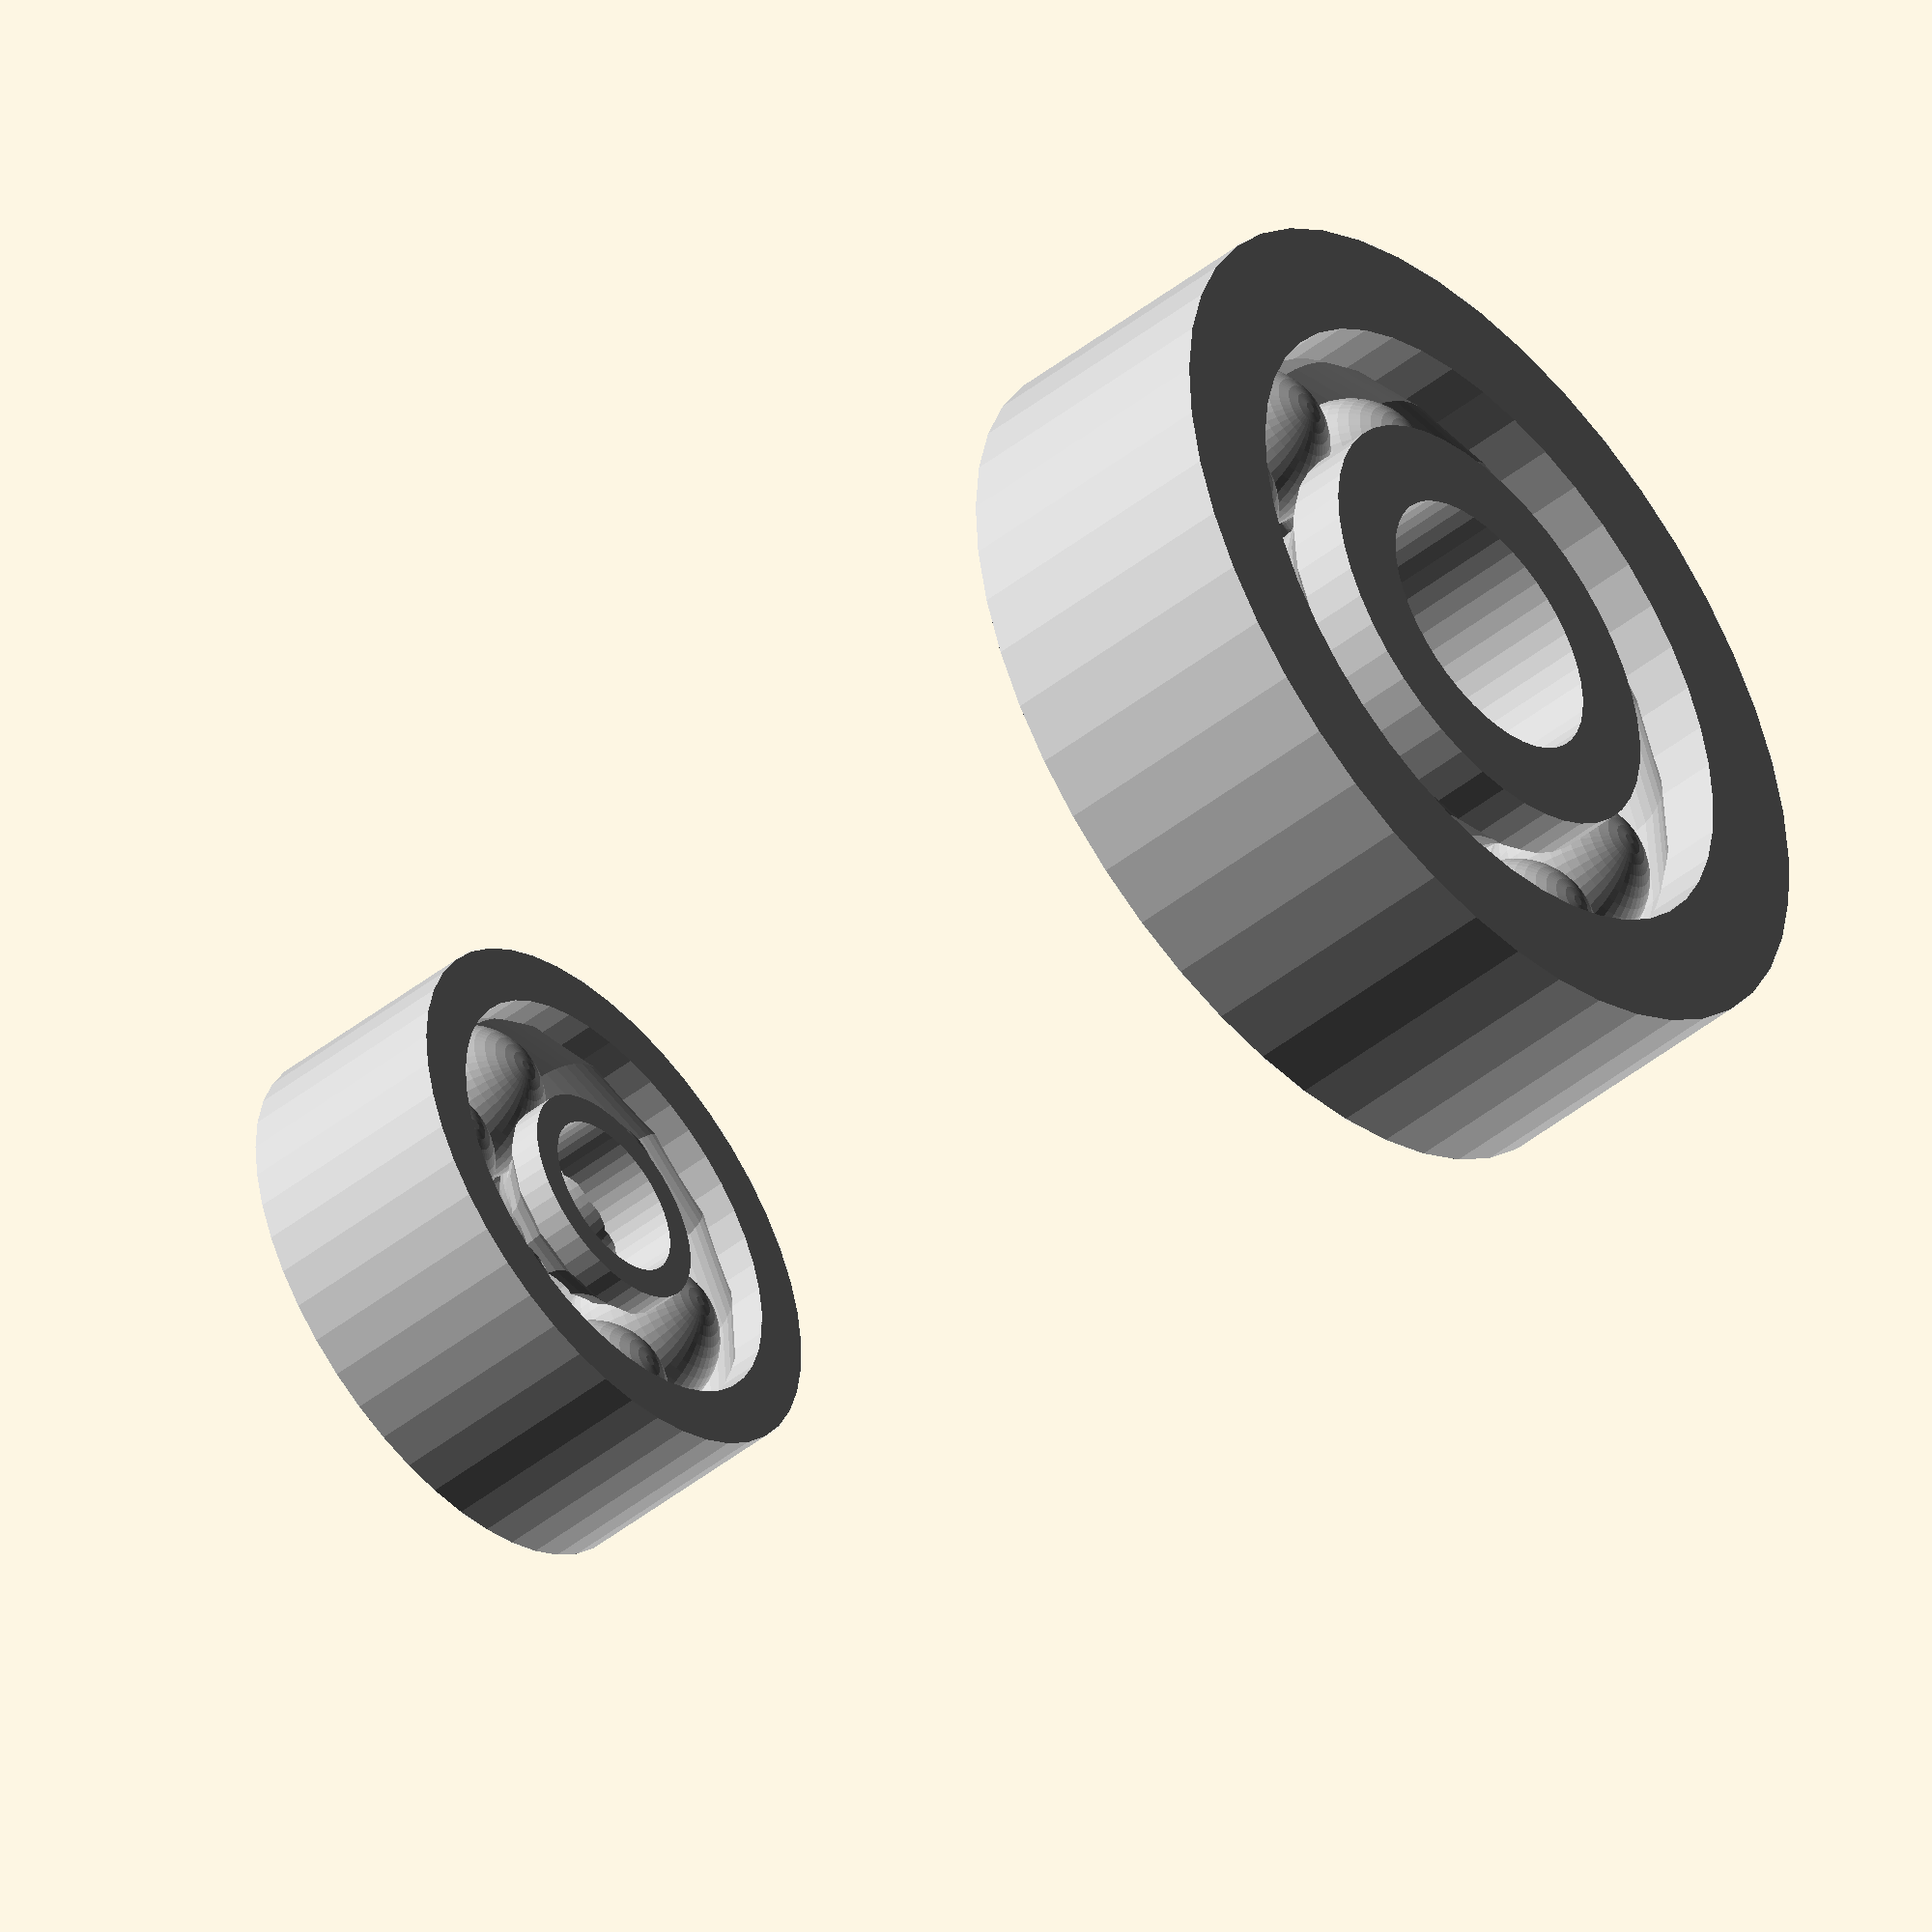
<openscad>
function radius_to_balls(r_ball, r) = 180 / asin(r_ball / r);
function ball_to_radius(n, r) = r * sin(180 / n);

genPin = 0;
module Bearing(outer, inner, attempt, gap, hole, height) {
	n = round(radius_to_balls(attempt, inner));
	r = ball_to_radius(n, inner);
	theta = 360 / n;
	pinRadius = 0.5 * r;
// The pins:
	for(i = [0 : n])
		rotate(a = [0, 0, theta * i])
			translate([inner, 0, 0])
				union() {/*
					sphere(r = r - gap, center = true, $fn = 45); */
					sphere(r = r - 0.5*gap, center = true, $fn = 45);
					assign(rad = pinRadius - gap)
  if( genPin )
  {
						cylinder(r1 = rad, r2 = rad, h = height, center = true, $fn = 45);
   }
				}
// The inner race:
	difference() {
		assign(rad = inner - pinRadius - gap)
			cylinder(r1 = rad, r2 = rad, h = height, center = true, $fn = 45);
		rotate_extrude(convexity = 10)
			translate([inner, 0, 0])
				circle(r = r + gap, $fn = 30);
		cylinder(r1 = hole, r2 = hole, h = height + 5, center = true, $fn = 45);
	}
// The outer race:
	difference() {
		cylinder(r1 = outer, r2 = outer, h = height, center = true, $fn = 45);
		assign(rad = inner + pinRadius + gap)
			cylinder(r1 = rad, r2 = rad, h = height + 5, center = true, $fn = 45);
		rotate_extrude(convexity = 10)
			translate([inner, 0, 0])
				circle(r = r + gap, $fn = 45);
	}
}
module Bearing625()
{
  translate ([0,0,2.5]) color ("silver") Bearing(outer = 8, inner = 5, attempt = 1.5, gap = 0.2, height = 5, hole = 2.5);
}

function Bearing625Height() = 5;
function Bearing625Diameter() = 16;

module Bearing623()
{
  translate ([0,0,2.5]) color ("silver") Bearing(outer = 5, inner = 3, attempt = 1.5, gap = 0.2, height = 4, hole = 1.5);
}

function Bearing623Height() = 4;
function Bearing623Diameter() = 10;

Bearing625();
translate ([0,0,20]) Bearing623();


</openscad>
<views>
elev=228.0 azim=243.5 roll=48.7 proj=o view=wireframe
</views>
